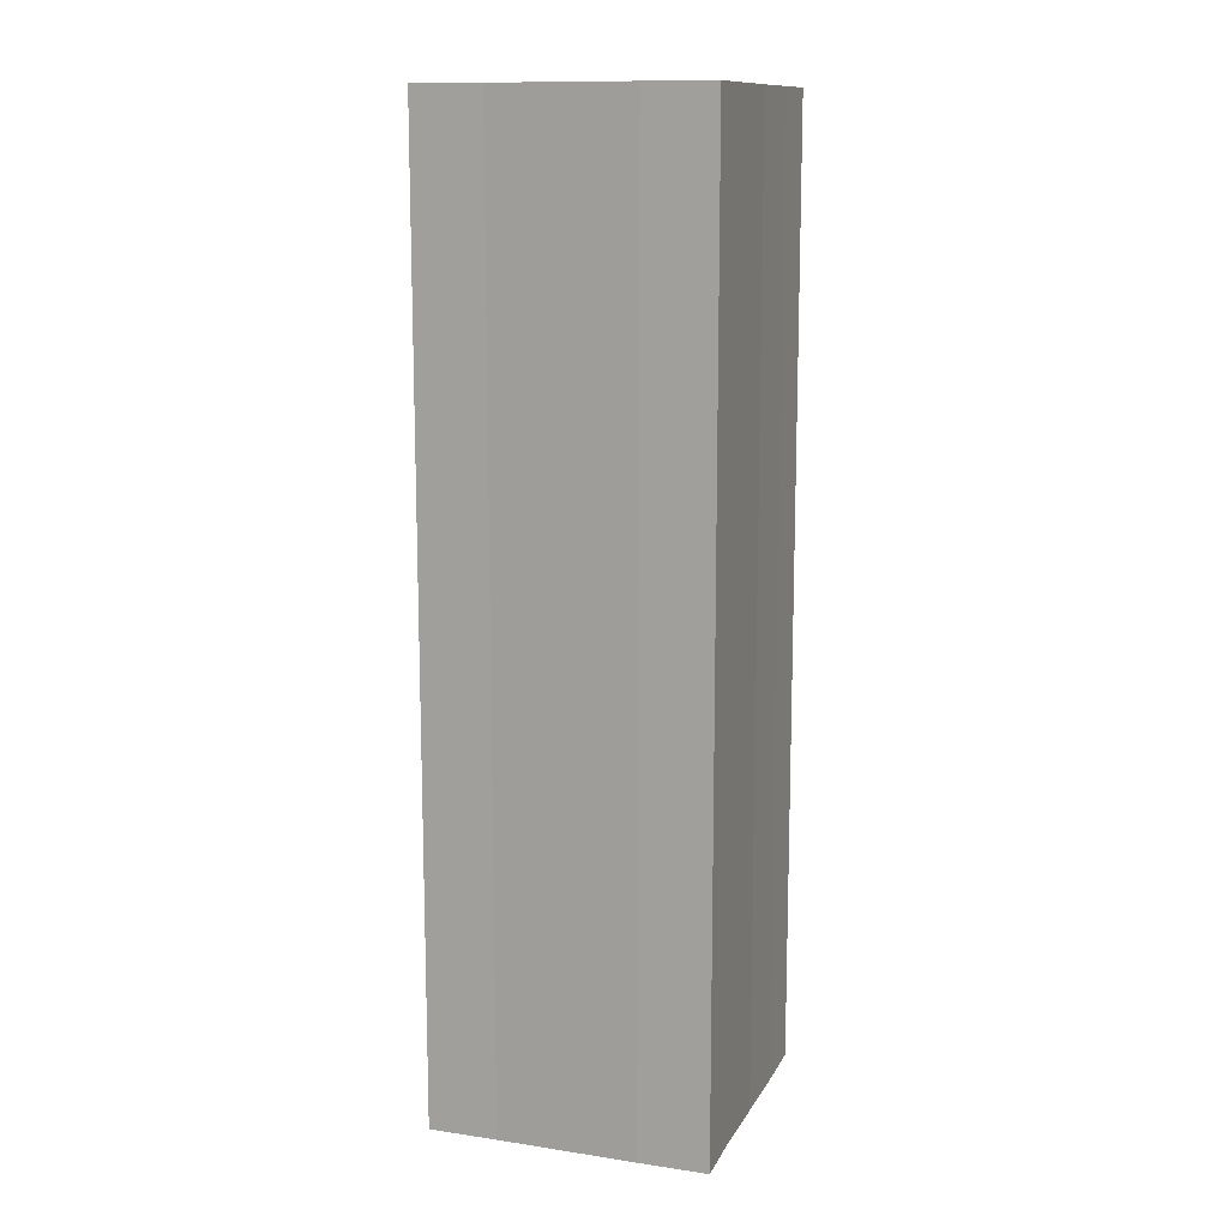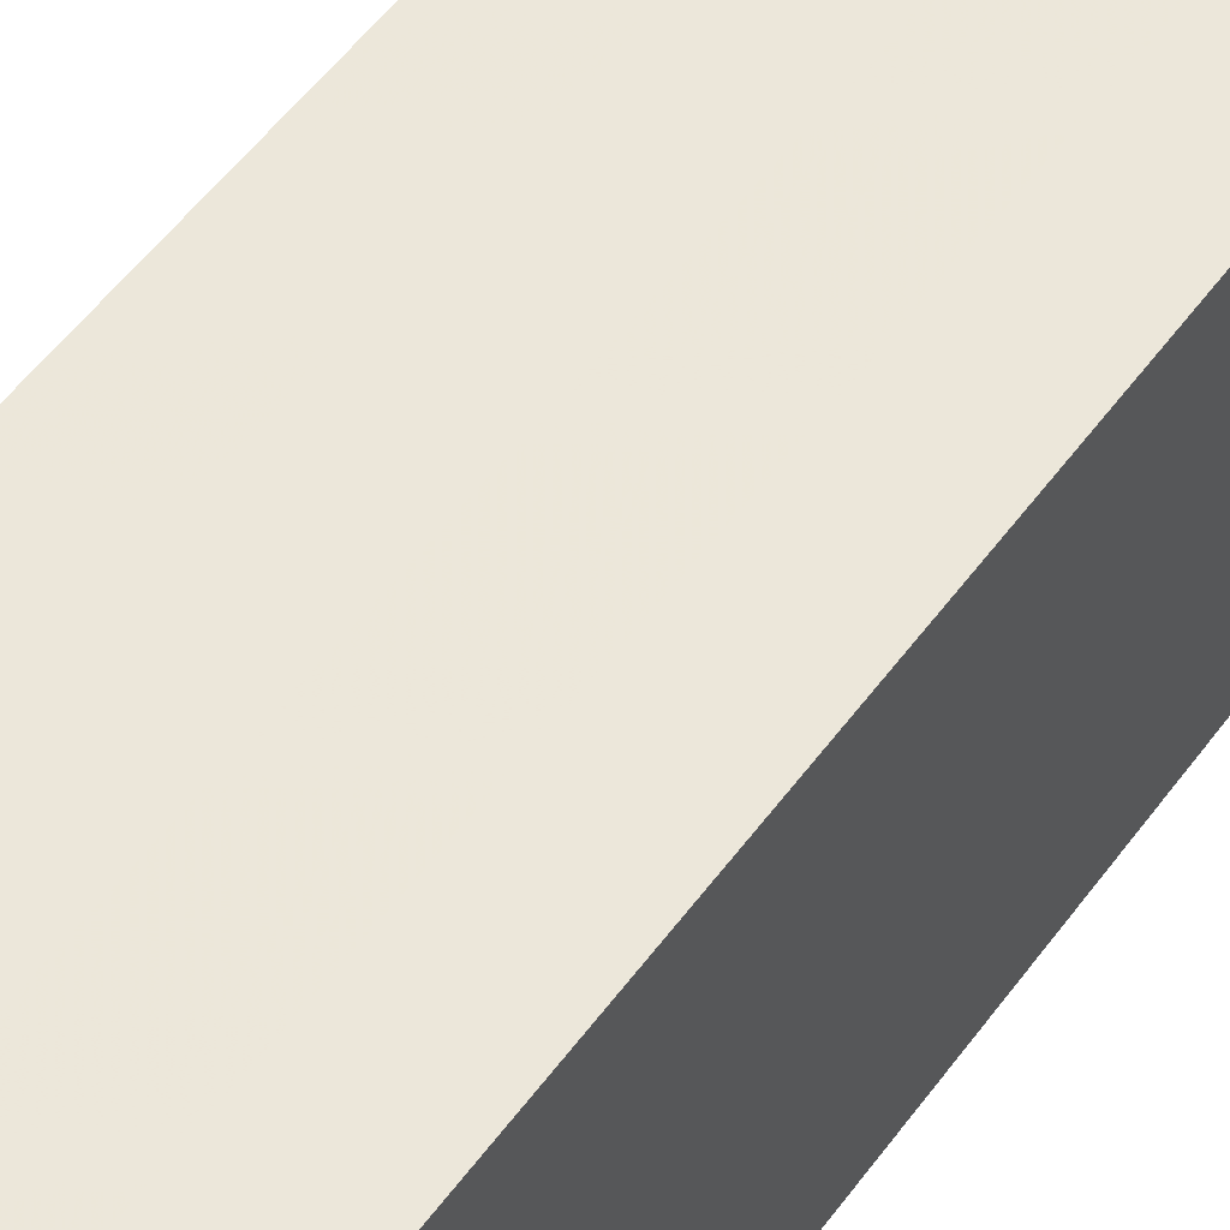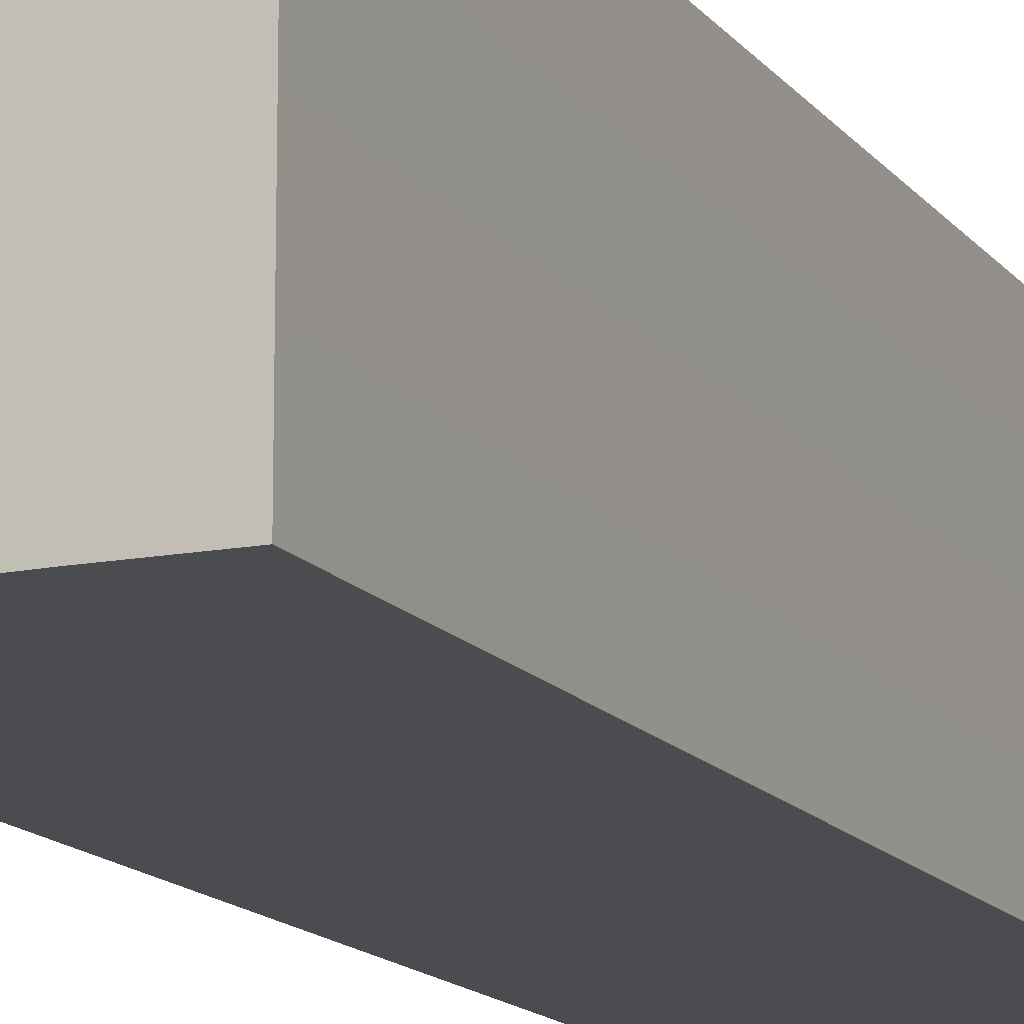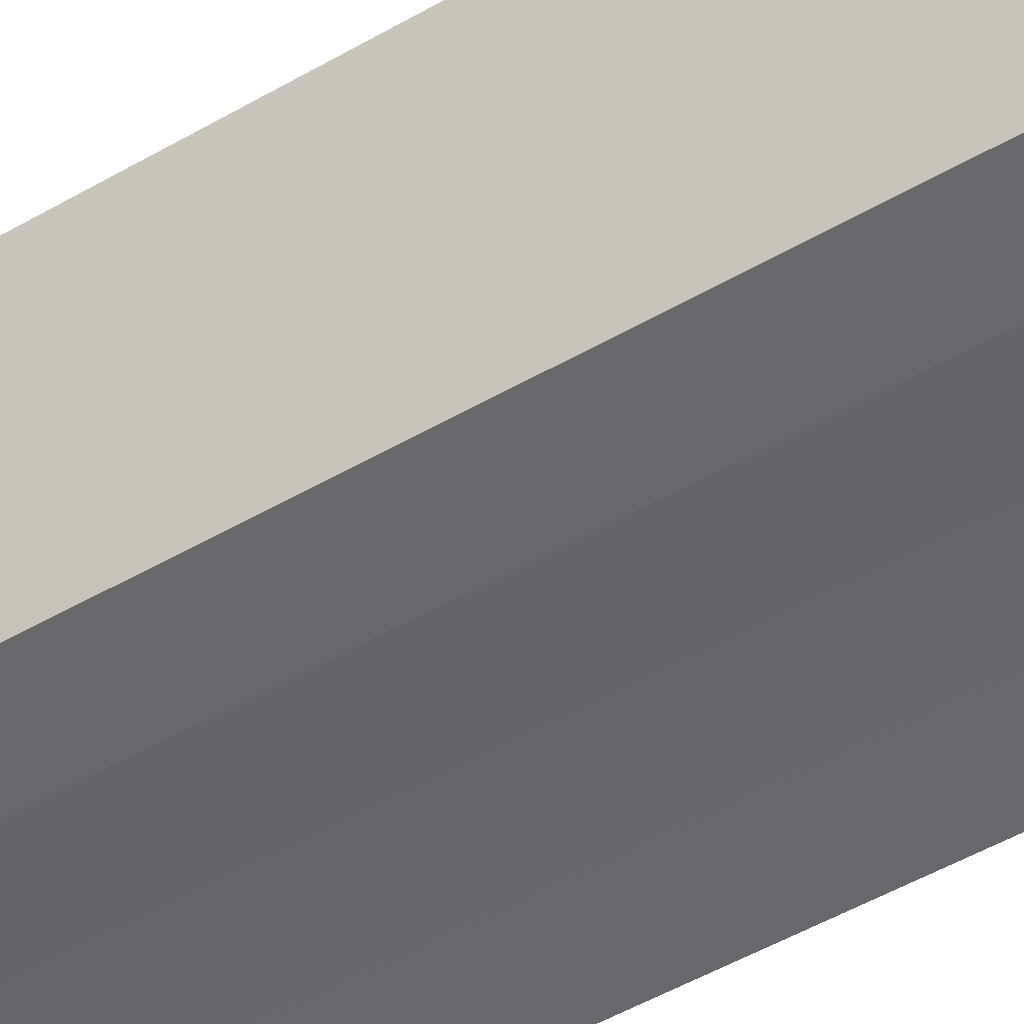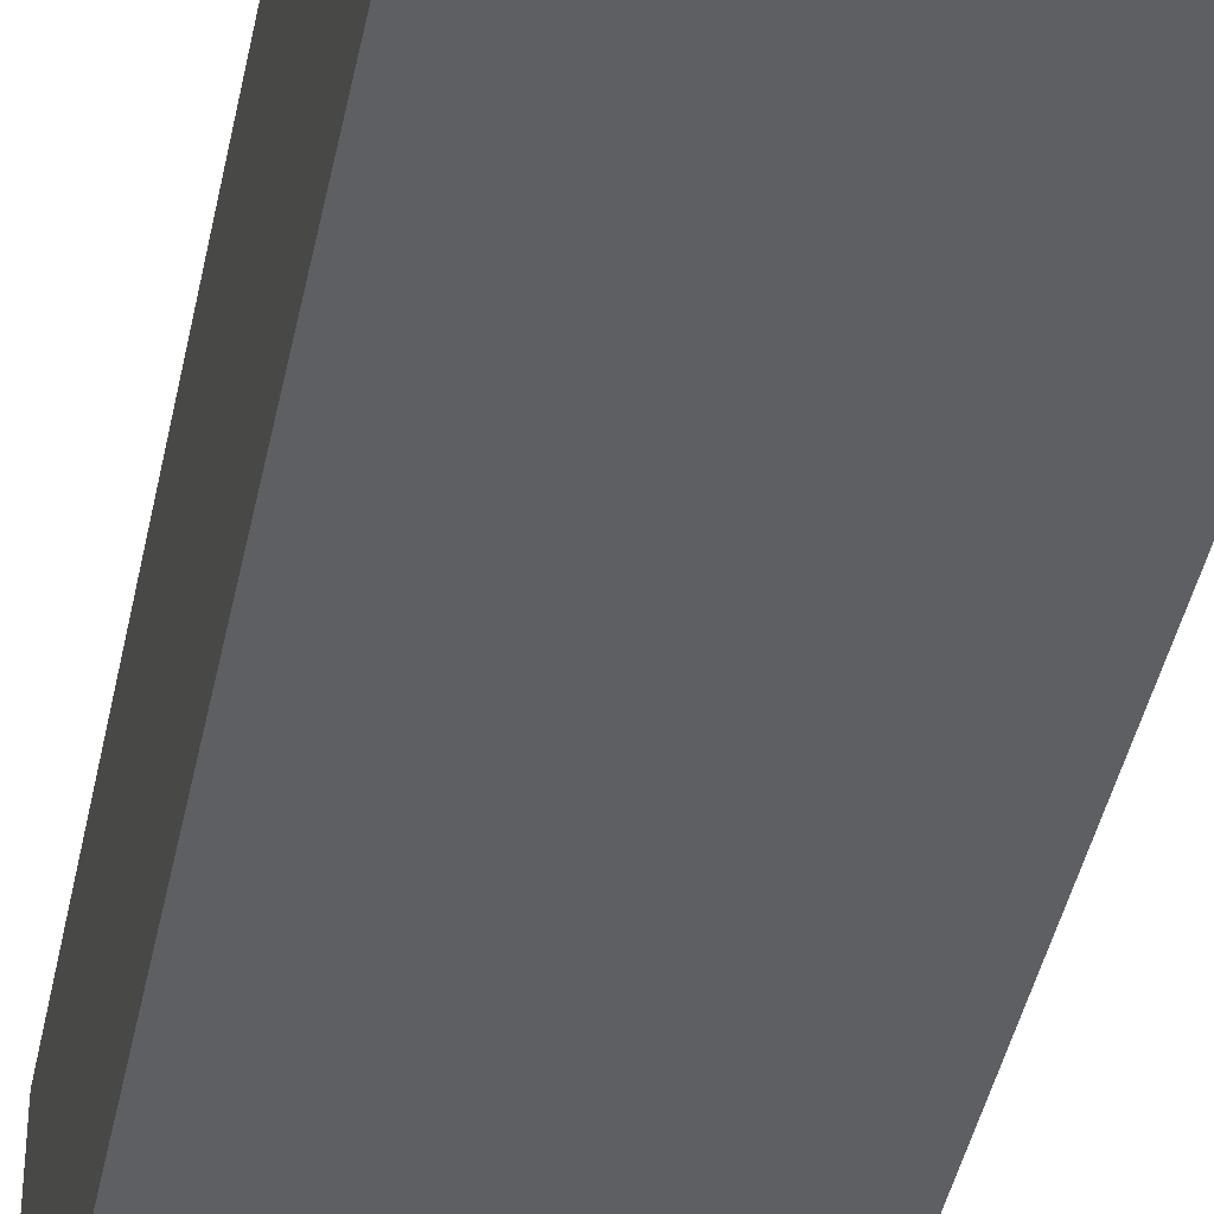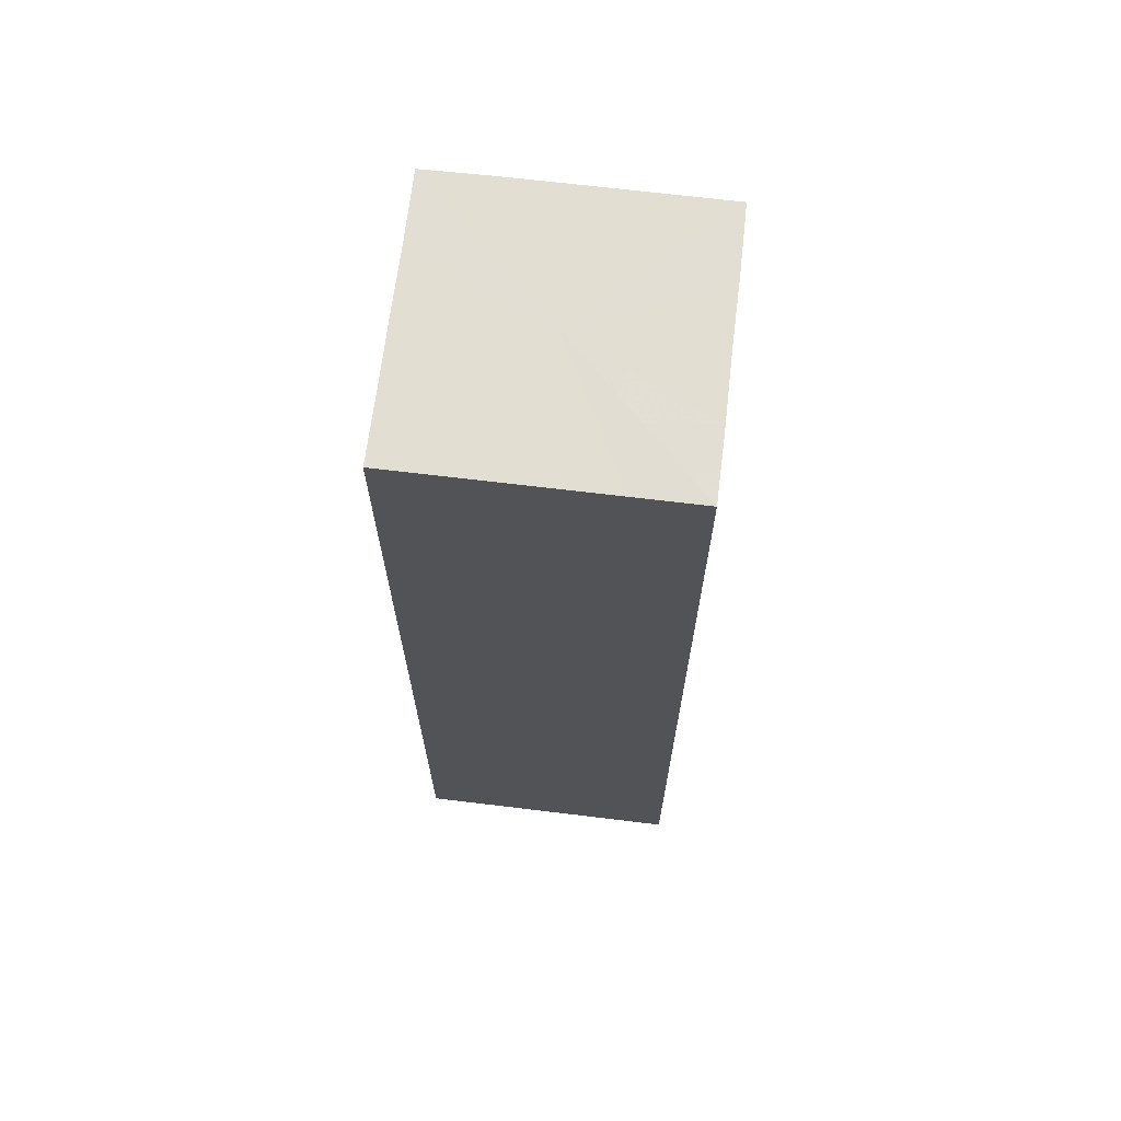
<metadata>
{"format":"obj","ext":"obj","renderer":"f3d","projection":"perspective","resolution":1024,"background":"white","views":[{"elev":12.5,"azim":-160.8,"up":"+Z"},{"elev":52.1,"azim":-145.2,"up":"+Y"},{"elev":-14.5,"azim":-156.1,"up":"+Y"},{"elev":-51.9,"azim":-58.1,"up":"+Y"},{"elev":-41.3,"azim":168.9,"up":"+Y"},{"elev":67.7,"azim":-83.2,"up":"+Z"}]}
</metadata>
<code>
o 12854
v 2172 1891 8.531
v 2172 1891 8.531
v 2172 1891 8.392
v 2172 1891 8.531
v 2172 1891 8.392
v 2172 1891 8.531
v 2172 1891 8.392
v 2172 1891 8.531
v 2172 1891 8.392
v 2172 1891 8.531
v 2172 1891 8.392
v 2172 1891 8.531
v 2172 1891 8.392
v 2172 1891 8.531
v 2172 1891 8.392
v 2172 1891 8.531
v 2172 1891 8.392
v 2172 1891 8.531
v 2172 1891 8.531
v 2172 1891 8.531
v 2172 1891 8.531
v 2172 1891 8.531
v 2172 1891 8.531
v 2172 1891 8.531
v 2172 1891 8.531
v 2172 1891 8.531
v 2172 1891 8.392
v 2172 1891 8.392
v 2172 1891 8.531
v 2172 1891 8.392
v 2172 1891 8.531
v 2172 1891 8.531
v 2172 1891 8.392
v 2172 1891 8.531
v 2172 1891 8.531
v 2172 1891 8.392
v 2172 1891 8.531
v 2172 1891 8.531
v 2172 1891 8.531
v 2172 1891 8.531
v 2172 1891 8.392
v 2172 1891 8.531
v 2172 1891 8.392
v 2172 1891 8.531
v 2172 1891 8.392
v 2172 1891 8.531
v 2172 1891 8.531
v 2172 1891 8.531
v 2172 1891 8.531
v 2172 1891 8.392
v 2172 1891 8.392
v 2172 1891 8.392
v 2172 1891 8.392
v 2172 1891 8.392
v 2172 1891 8.531
v 2172 1891 8.392
v 2172 1891 8.531
v 2172 1891 8.392
v 2172 1891 8.531
v 2172 1891 8.392
v 2172 1891 8.531
v 2172 1891 8.392
v 2172 1891 8.531
v 2172 1891 8.392
v 2172 1891 8.531
v 2172 1891 8.531
v 2172 1891 8.531
v 2172 1891 8.531
v 2172 1891 8.531
v 2172 1891 8.531
v 2172 1891 8.392
v 2172 1891 8.531
v 2172 1891 8.392
v 2172 1891 8.531
v 2172 1891 8.392
v 2172 1891 8.531
v 2172 1891 8.392
v 2172 1891 8.531
v 2172 1891 8.392
v 2172 1891 8.531
v 2172 1891 8.392
v 2172 1891 8.392
v 2172 1891 8.392
v 2172 1891 8.392
v 2172 1891 8.392
v 2172 1891 8.392
v 2172 1891 8.392
v 2172 1891 8.392
v 2172 1891 8.392
v 2172 1891 8.392
v 2172 1891 8.392
v 2172 1891 8.392
v 2172 1891 8.392
v 2172 1891 8.392
v 2172 1891 8.392
v 2172 1891 8.392
v 2172 1891 8.392
v 2172 1891 8.392
f 1 2 3
f 2 4 5
f 6 1 7
f 8 6 9
f 9 10 11
f 11 12 13
f 13 14 15
f 15 16 17
f 18 16 19
f 18 20 16
f 18 19 21
f 18 22 20
f 18 21 23
f 18 24 22
f 18 23 25
f 18 26 24
f 27 25 28
f 18 25 29
f 30 31 27
f 18 29 32
f 33 34 30
f 18 32 35
f 36 37 33
f 38 39 36
f 39 40 41
f 40 42 43
f 42 44 45
f 18 35 46
f 18 46 47
f 18 47 48
f 18 48 49
f 18 49 26
f 50 26 51
f 52 46 53
f 54 55 50
f 56 57 52
f 58 59 54
f 60 61 56
f 62 63 58
f 64 65 60
f 66 67 62
f 68 69 64
f 67 70 71
f 69 72 73
f 70 74 75
f 74 76 77
f 72 78 79
f 78 80 81
f 82 83 84
f 82 85 83
f 82 84 86
f 82 87 85
f 82 86 88
f 82 89 87
f 82 88 90
f 82 91 89
f 82 90 92
f 82 93 91
f 82 92 94
f 82 95 93
f 82 94 96
f 82 97 95
f 82 96 98
f 82 98 97

</code>
